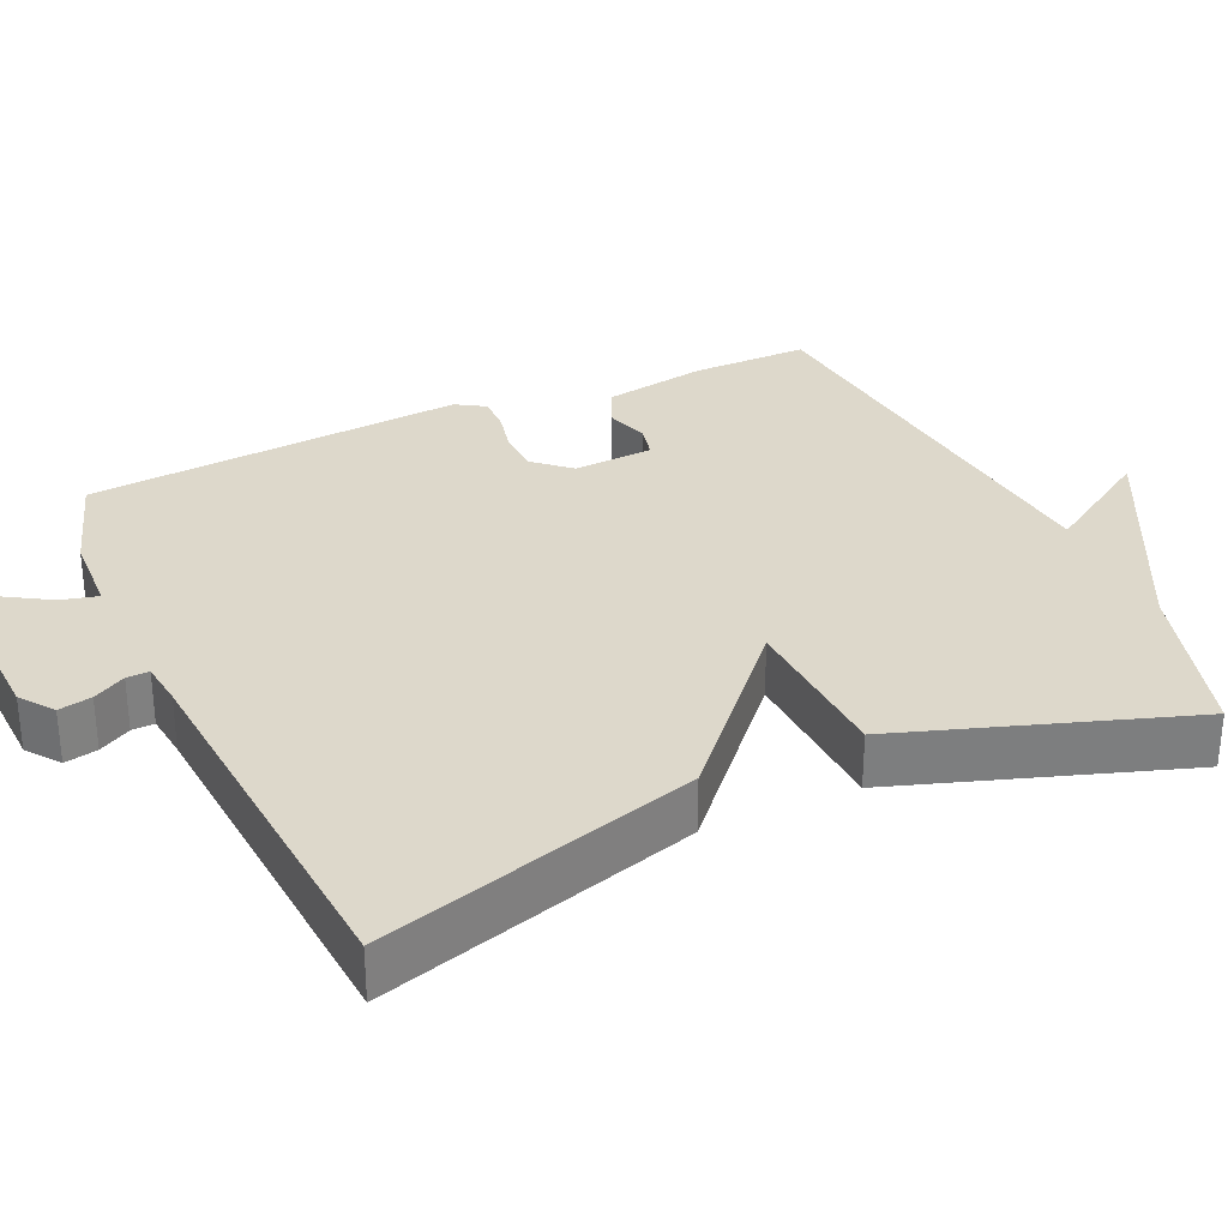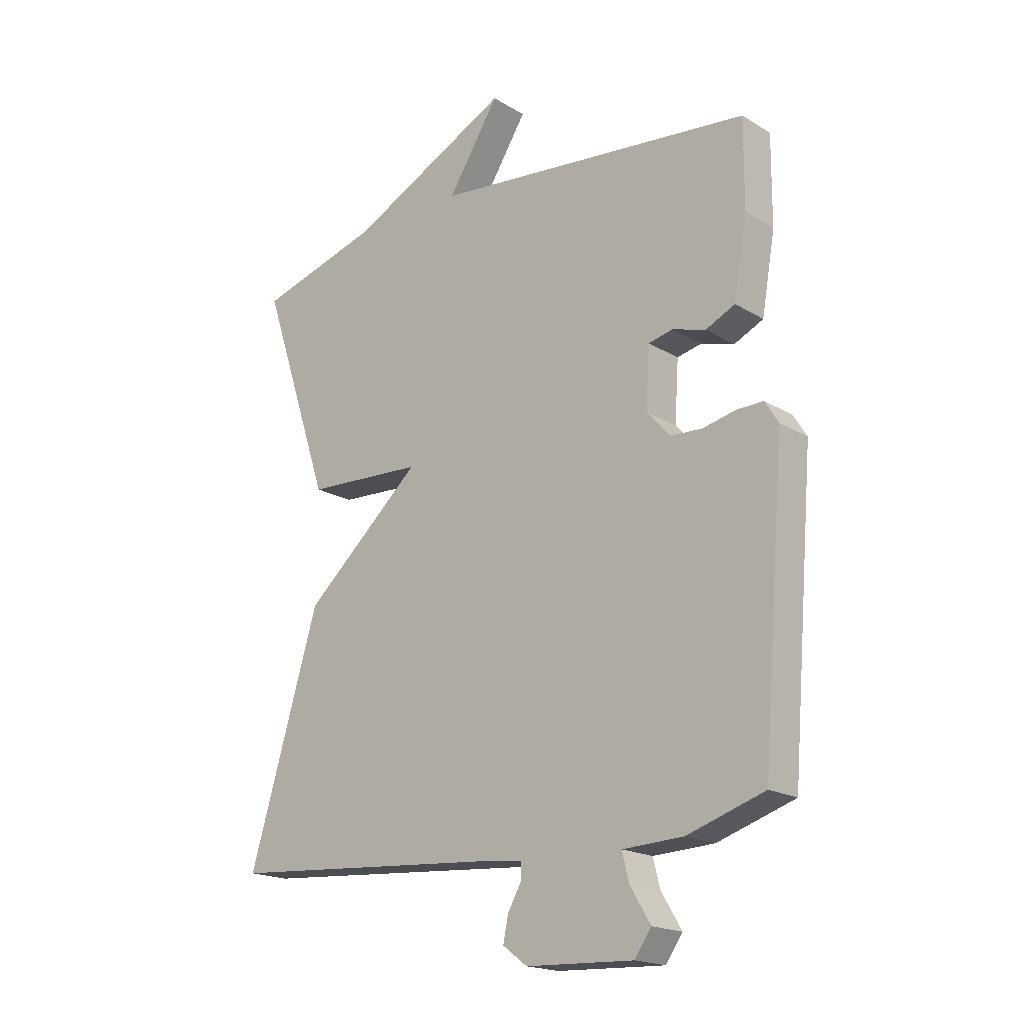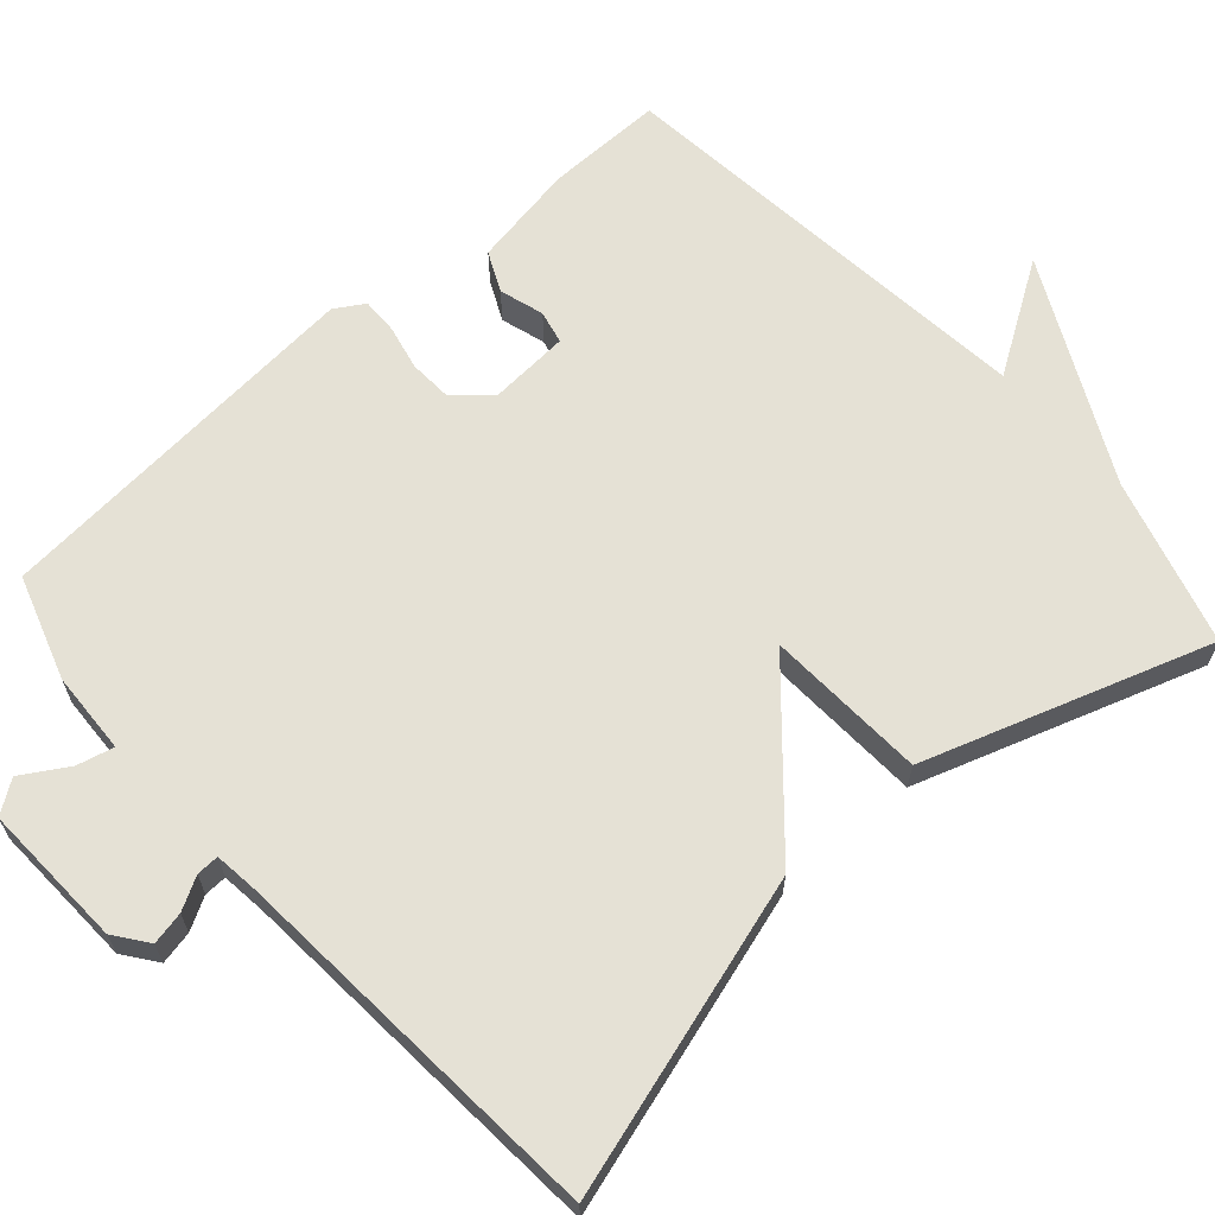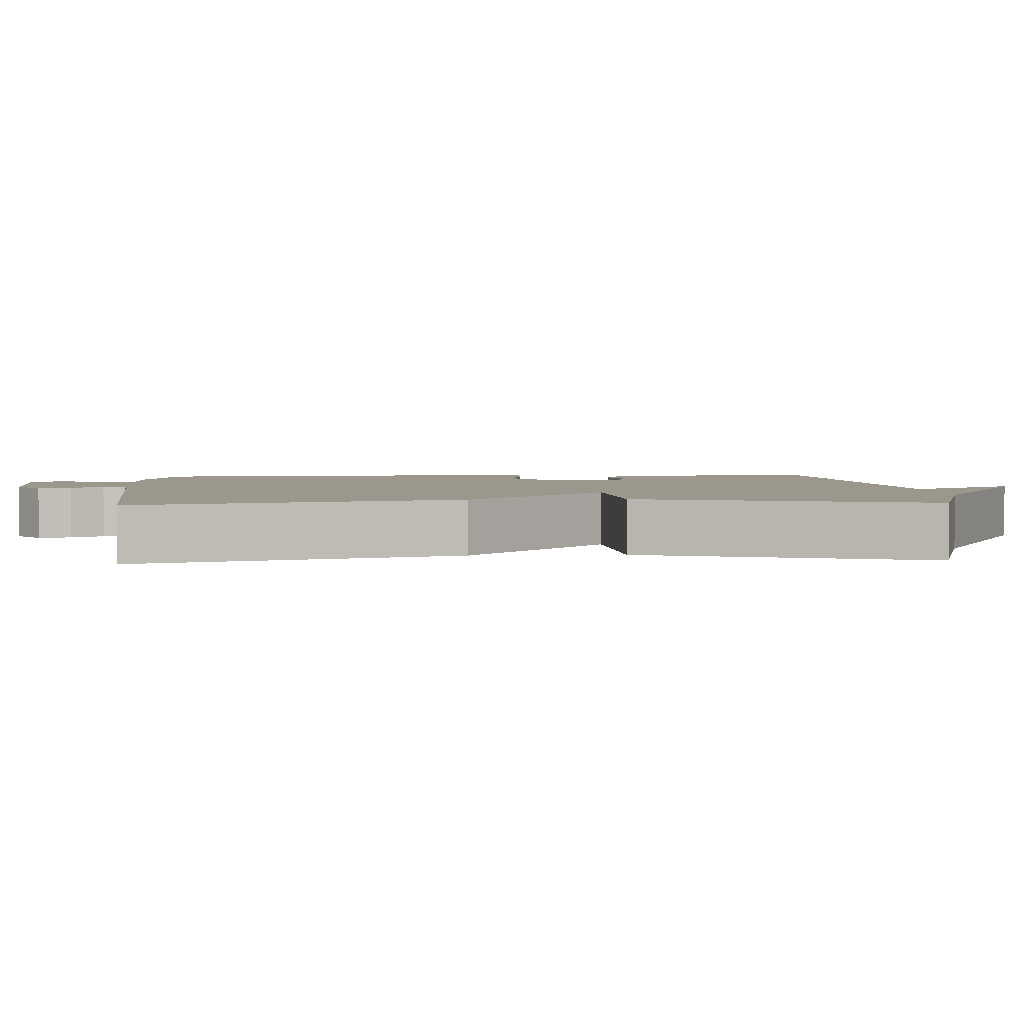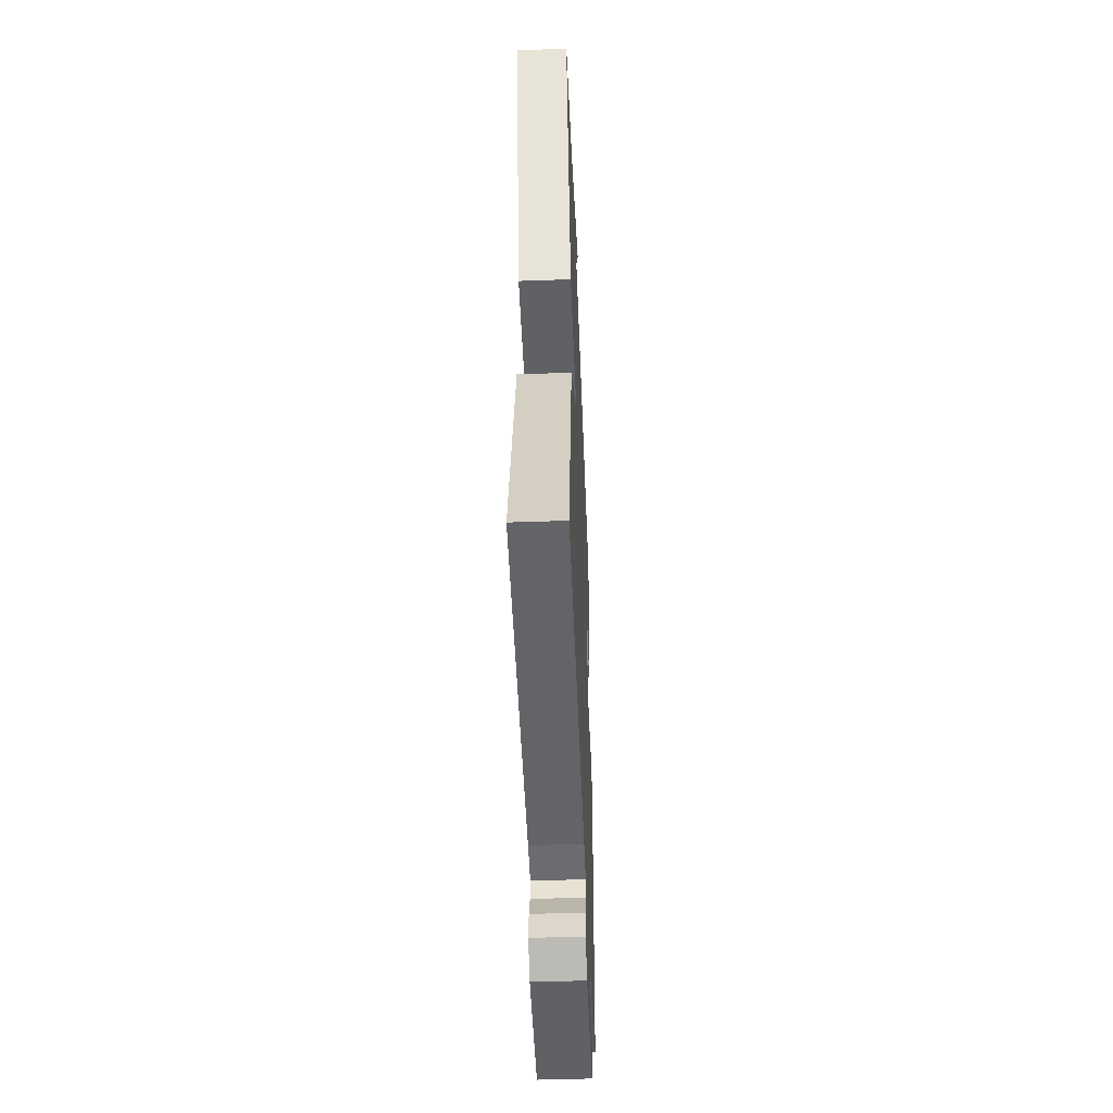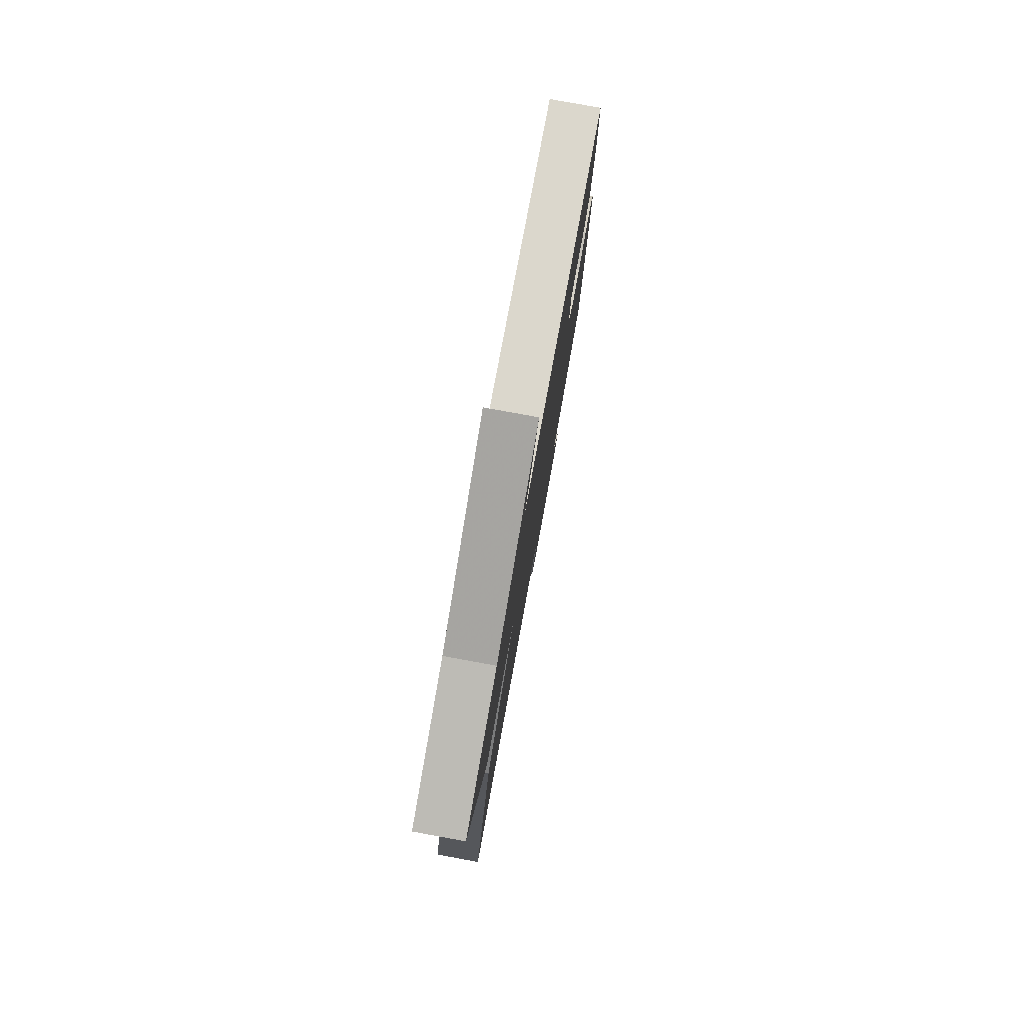
<metadata>
{"format":"obj","ext":"obj","renderer":"f3d","projection":"perspective","resolution":1024,"background":"white","views":[{"elev":31.1,"azim":-114.4,"up":"+Y"},{"elev":-18.8,"azim":41.2,"up":"+Z"},{"elev":65.0,"azim":-131.6,"up":"+Y"},{"elev":2.8,"azim":-93.7,"up":"+Y"},{"elev":-47.1,"azim":-87.7,"up":"+Z"},{"elev":79.5,"azim":-79.7,"up":"+Z"}]}
</metadata>
<code>
v -0.5 0.07 -0.5
v -0.374 0.07 -0.078
v -0.161 0.07 0.111
v -0.374 0.07 0.122
v -0.5 0.07 0.5
v -0.279 0.07 0.563
v 0.014 0.07 0.709
v -0.079 0.07 0.563
v 0.5 0.07 0.5
v 0.499 0.07 0.344
v 0.475 0.07 0.206
v 0.422 0.07 0.181
v 0.363 0.07 0.199
v 0.319 0.07 0.189
v 0.312 0.07 0.082
v 0.354 0.07 0.035
v 0.411 0.07 0.032
v 0.47 0.07 0.045
v 0.518 0.07 0.046
v 0.542 0.07 0.007
v 0.5 0.07 -0.5
v 0.362 0.07 -0.545
v 0.253 0.07 -0.55
v 0.265 0.07 -0.599
v 0.302 0.07 -0.66
v 0.272 0.07 -0.703
v 0.079 0.07 -0.695
v 0.035 0.07 -0.662
v 0.044 0.07 -0.618
v 0.068 0.07 -0.575
v 0.069 0.07 -0.545
v 0.009 0.07 -0.538
v -0.5 0 -0.5
v -0.374 0 -0.078
v -0.161 0 0.111
v -0.374 0 0.122
v -0.5 0 0.5
v -0.279 0 0.563
v 0.014 0 0.709
v -0.079 0 0.563
v 0.5 0 0.5
v 0.499 0 0.344
v 0.475 0 0.206
v 0.422 0 0.181
v 0.363 0 0.199
v 0.319 0 0.189
v 0.312 0 0.082
v 0.354 0 0.035
v 0.411 0 0.032
v 0.47 0 0.045
v 0.518 0 0.046
v 0.542 0 0.007
v 0.5 0 -0.5
v 0.362 0 -0.545
v 0.253 0 -0.55
v 0.265 0 -0.599
v 0.302 0 -0.66
v 0.272 0 -0.703
v 0.079 0 -0.695
v 0.035 0 -0.662
v 0.044 0 -0.618
v 0.068 0 -0.575
v 0.069 0 -0.545
v 0.009 0 -0.538
f 28 29 30
f 27 28 30
f 26 27 30
f 25 26 30
f 24 25 30
f 23 24 30 31
f 23 31 32
f 22 23 32
f 21 22 32
f 20 21 32
f 19 20 32
f 18 19 32
f 17 18 32
f 11 12 13
f 10 11 13
f 9 10 13
f 8 9 13
f 8 13 14
f 6 7 8
f 6 8 14
f 5 6 14
f 4 5 14
f 3 4 14
f 2 3 14 15
f 32 1 2
f 17 32 2
f 16 17 2
f 2 15 16
f 62 61 60
f 62 60 59
f 62 59 58
f 62 58 57
f 62 57 56
f 63 62 56 55
f 64 63 55
f 64 55 54
f 64 54 53
f 64 53 52
f 64 52 51
f 64 51 50
f 64 50 49
f 45 44 43
f 45 43 42
f 45 42 41
f 45 41 40
f 46 45 40
f 40 39 38
f 46 40 38
f 46 38 37
f 46 37 36
f 46 36 35
f 47 46 35 34
f 34 33 64
f 34 64 49
f 34 49 48
f 48 47 34
f 1 33 34 2
f 2 34 35 3
f 3 35 36 4
f 4 36 37 5
f 5 37 38 6
f 6 38 39 7
f 7 39 40 8
f 8 40 41 9
f 9 41 42 10
f 10 42 43 11
f 11 43 44 12
f 12 44 45 13
f 13 45 46 14
f 14 46 47 15
f 15 47 48 16
f 16 48 49 17
f 17 49 50 18
f 18 50 51 19
f 19 51 52 20
f 20 52 53 21
f 21 53 54 22
f 22 54 55 23
f 23 55 56 24
f 24 56 57 25
f 25 57 58 26
f 26 58 59 27
f 27 59 60 28
f 28 60 61 29
f 29 61 62 30
f 30 62 63 31
f 31 63 64 32
f 32 64 33 1

</code>
